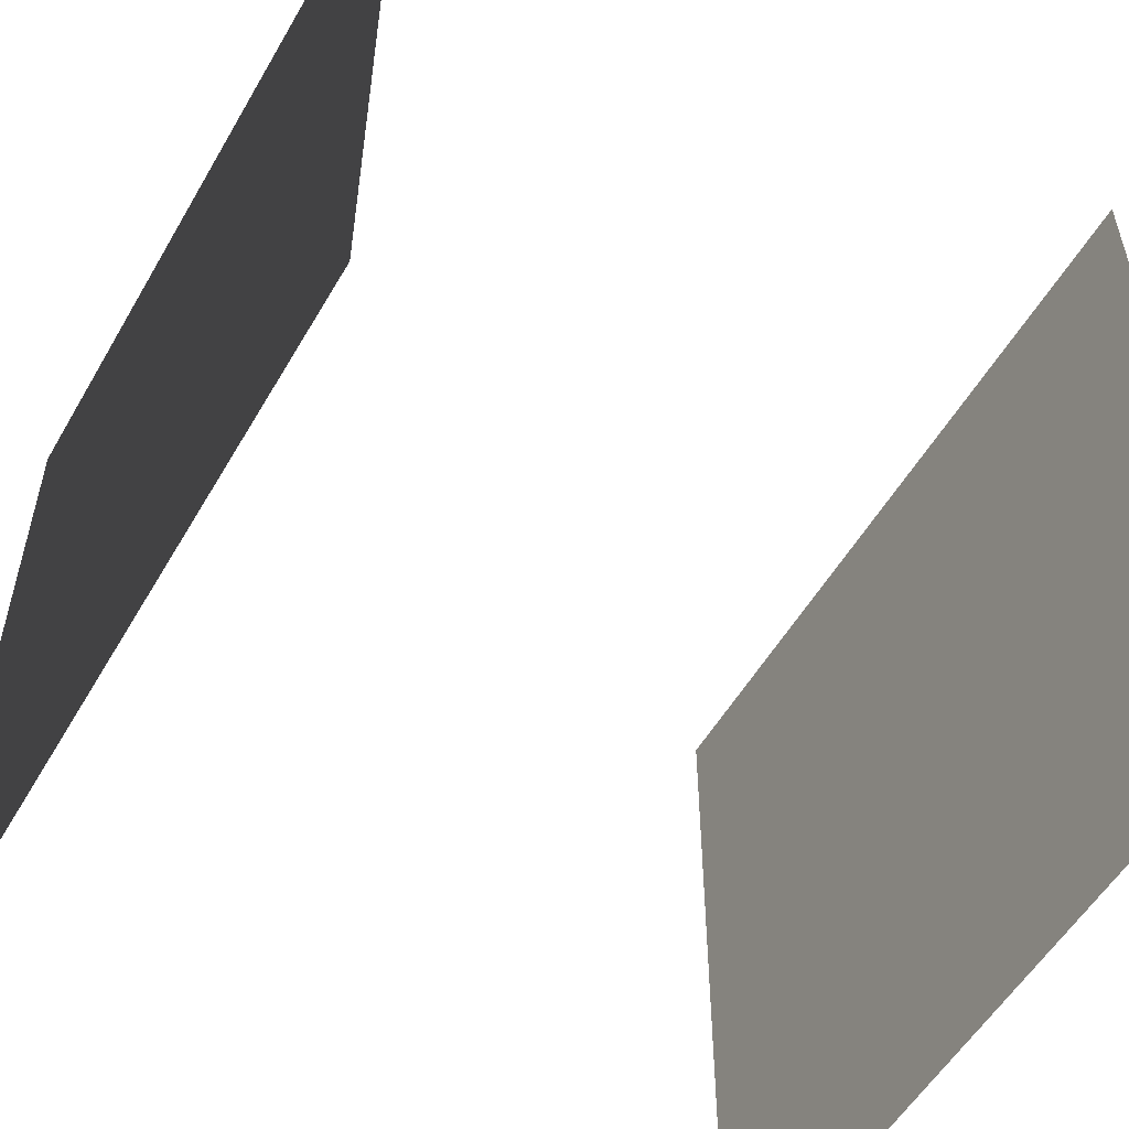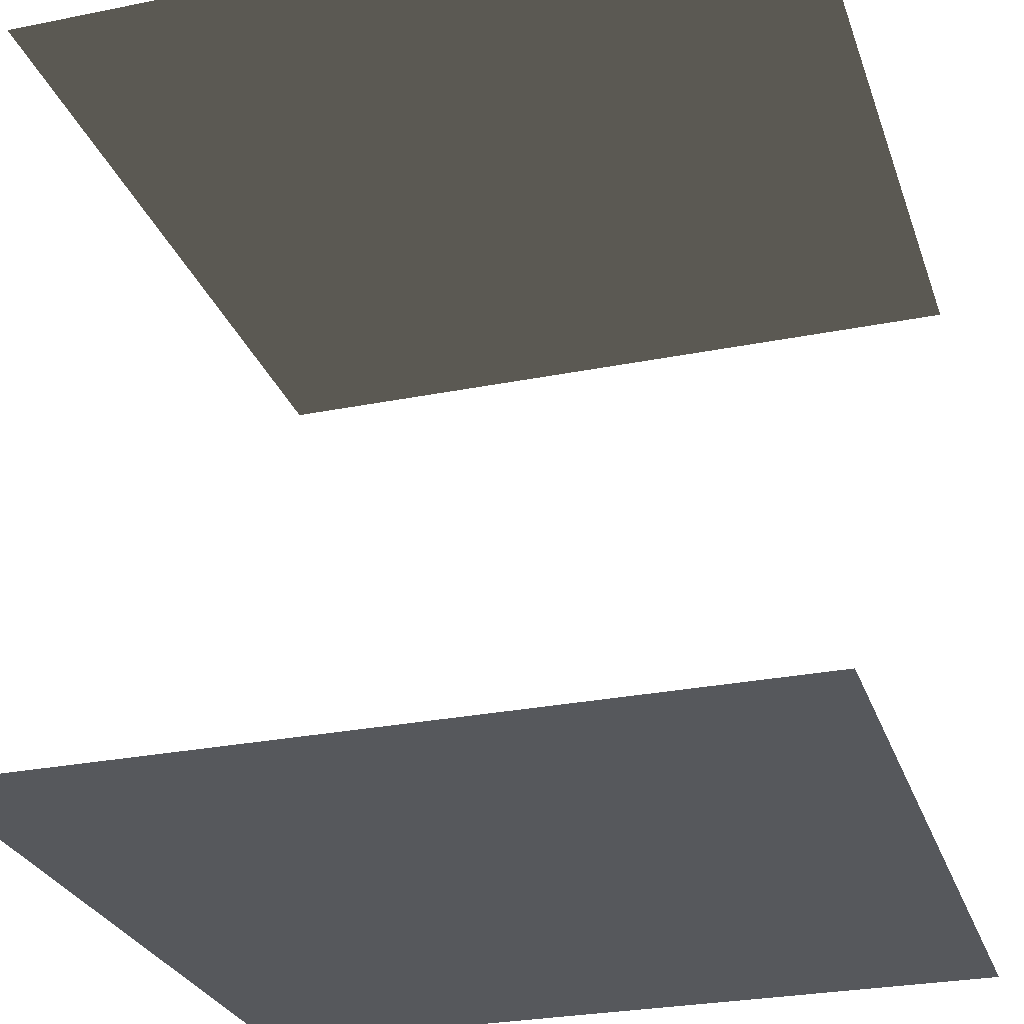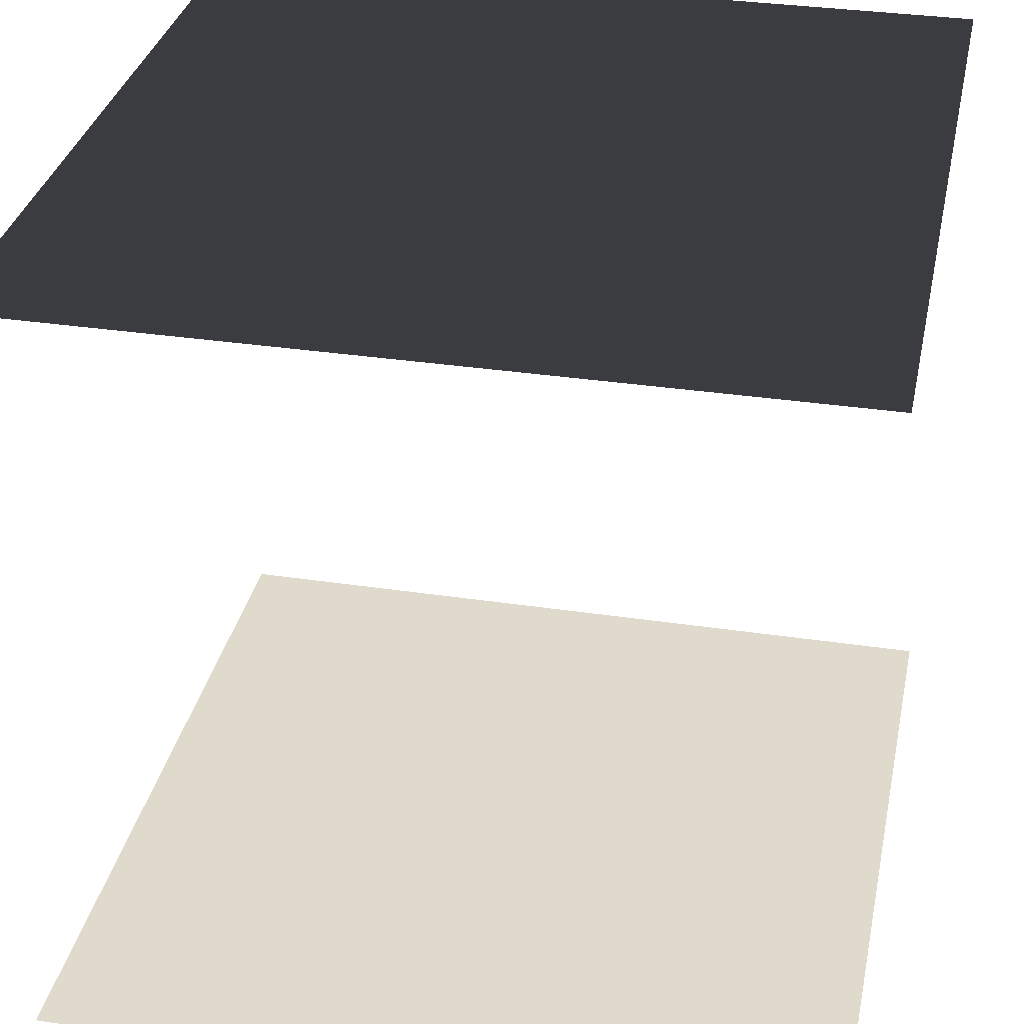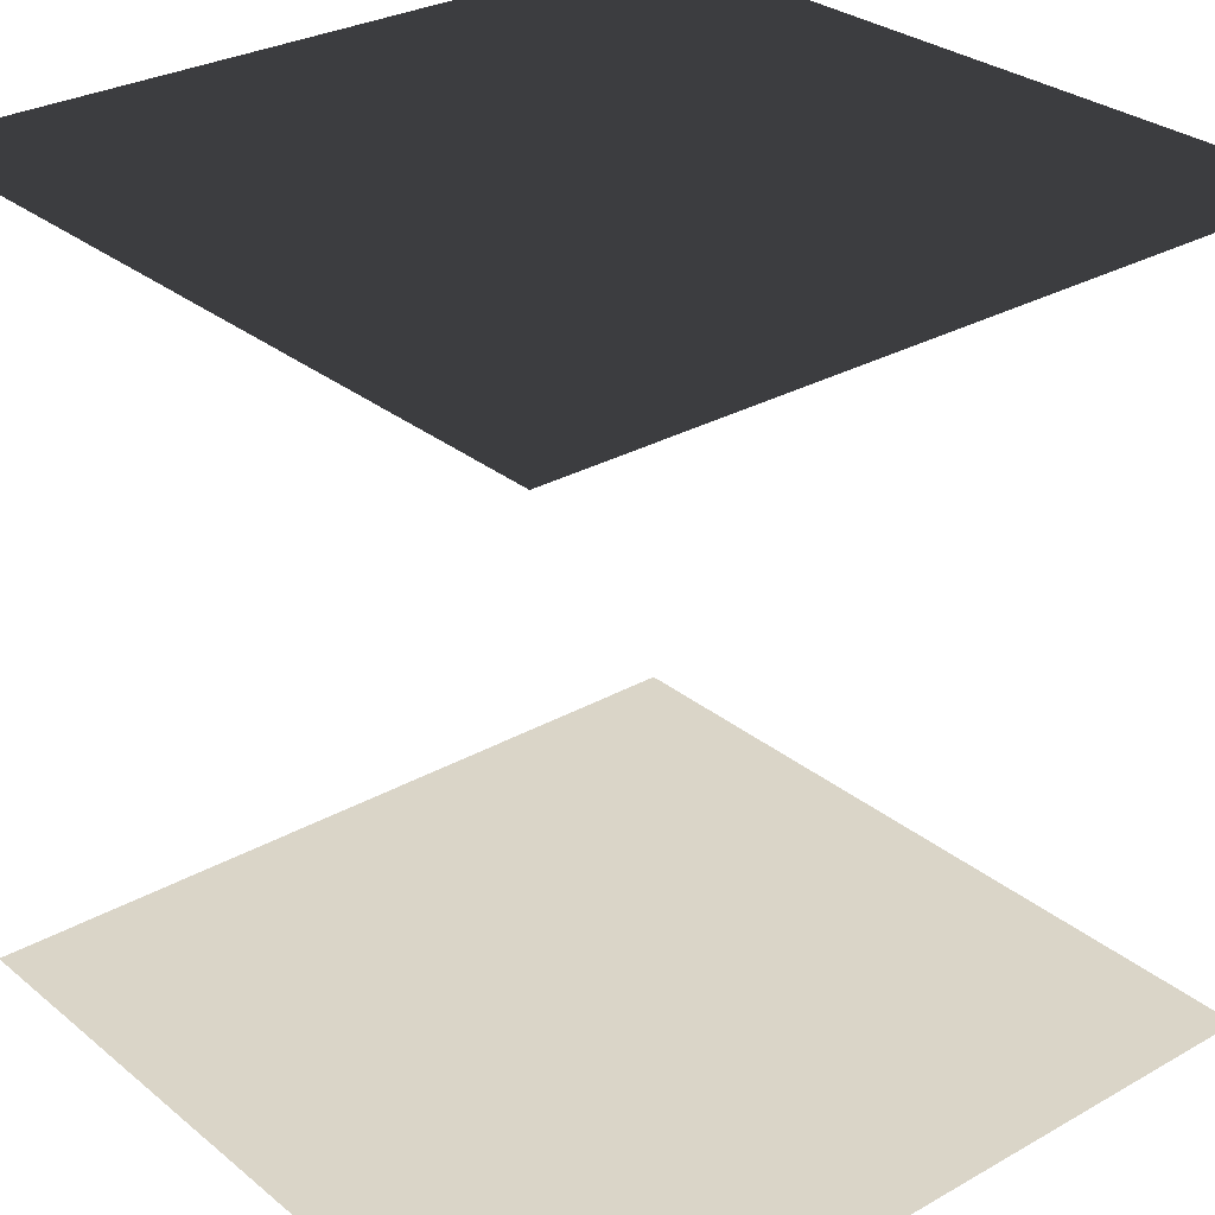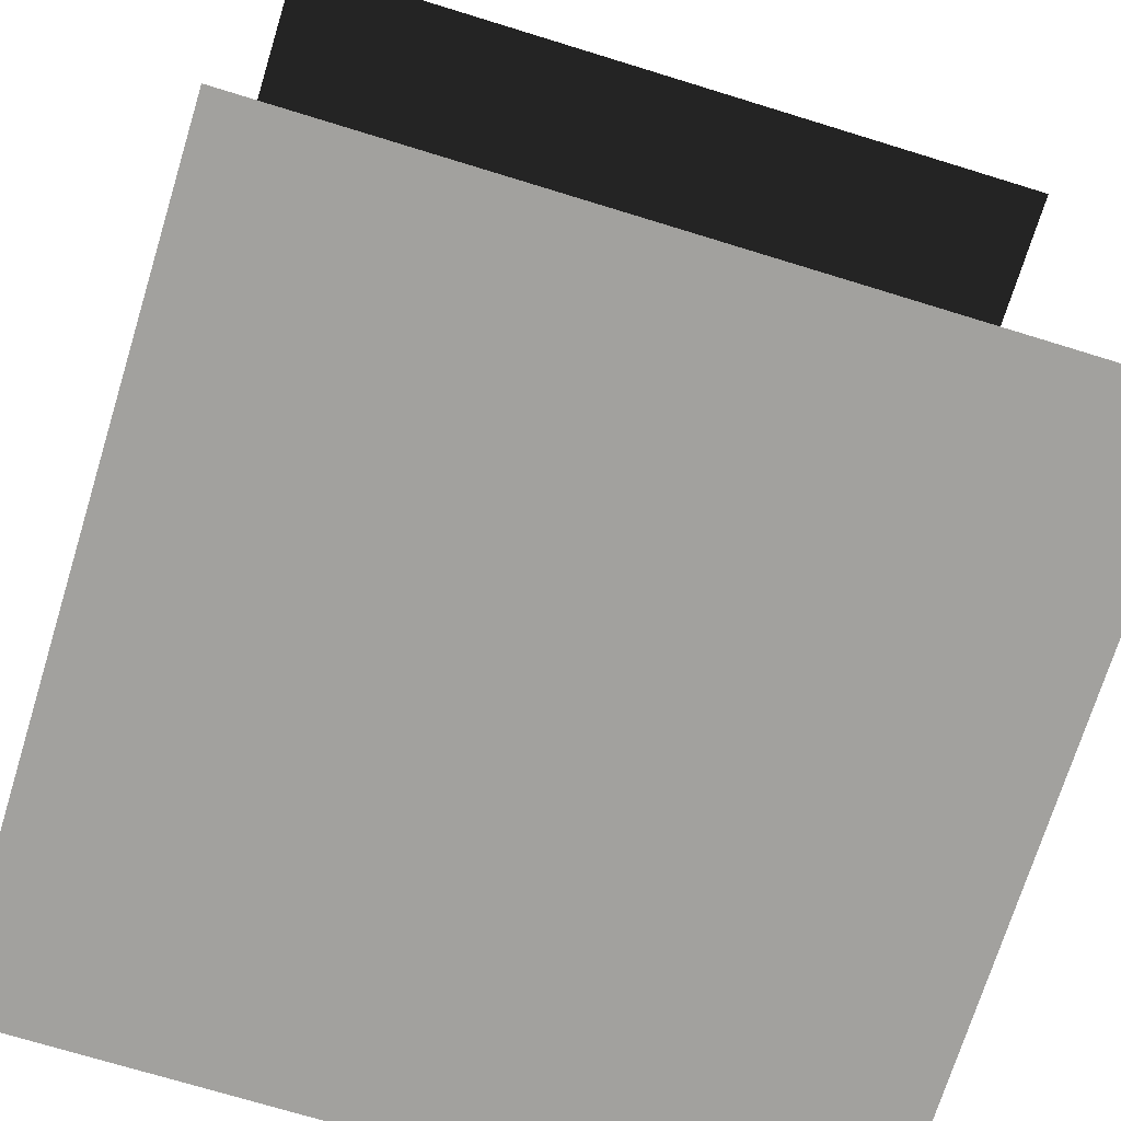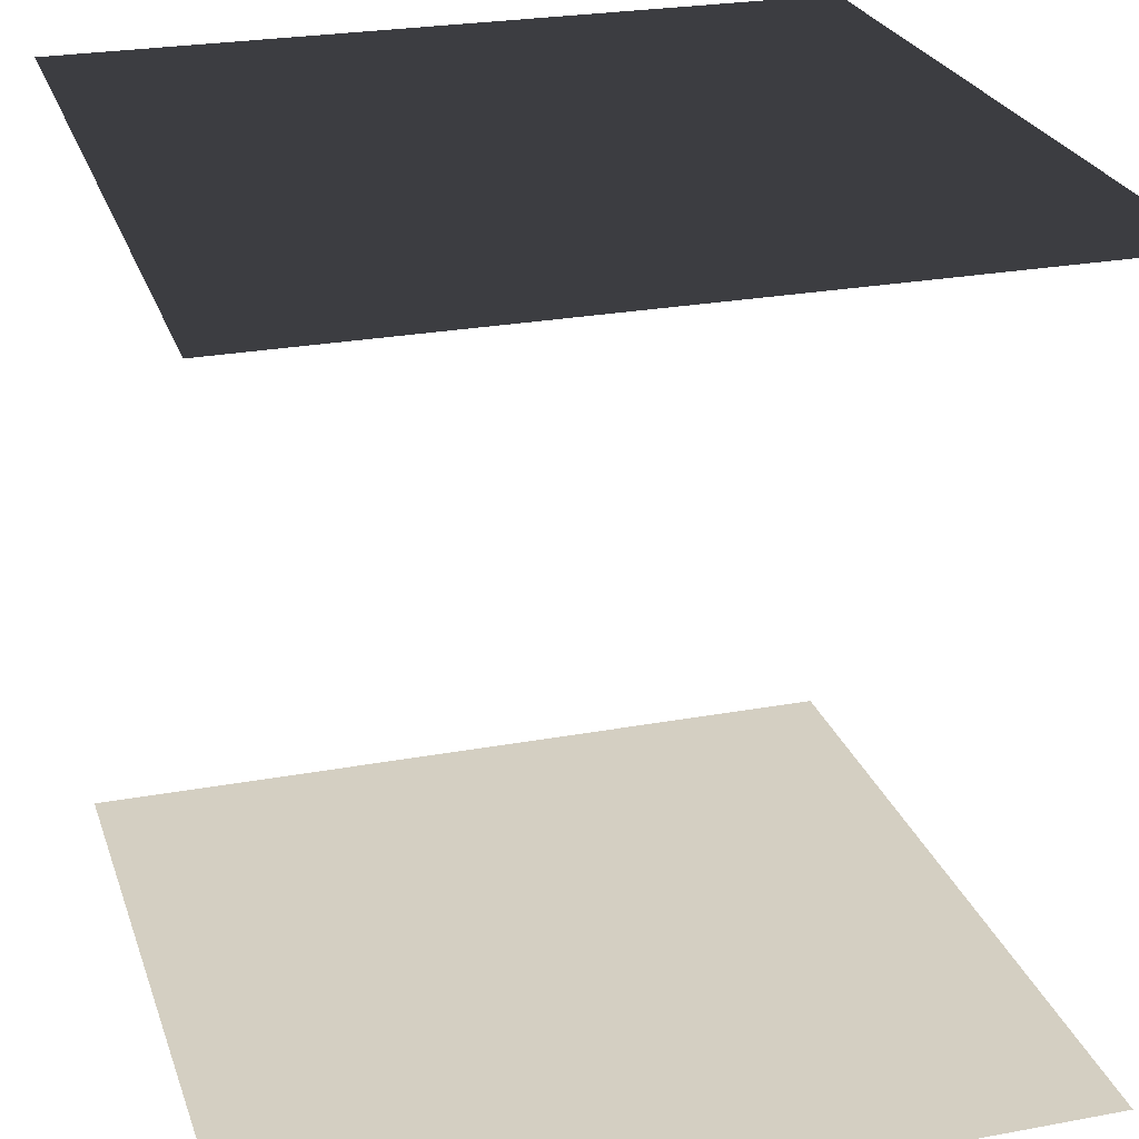
<metadata>
{"format":"obj","ext":"obj","renderer":"f3d","projection":"perspective","resolution":1024,"background":"white","views":[{"elev":-54.4,"azim":-119.7,"up":"+Z"},{"elev":-27.8,"azim":17.1,"up":"+Y"},{"elev":33.1,"azim":101.7,"up":"+Y"},{"elev":29.2,"azim":-40.0,"up":"+Y"},{"elev":-72.0,"azim":-107.1,"up":"+Y"},{"elev":25.5,"azim":73.4,"up":"+Y"}]}
</metadata>
<code>
v -0.5 -0.5 -0.5
v 0.5 -0.5 -0.5
v -0.5 -0.5 0.5
v 0.5 -0.5 0.5
v -0.5 0.5 -0.5
v 0.5 0.5 -0.5
v -0.5 0.5 0.5
v 0.5 0.5 0.5
f 1 2 4 3
f 5 6 8 7

</code>
